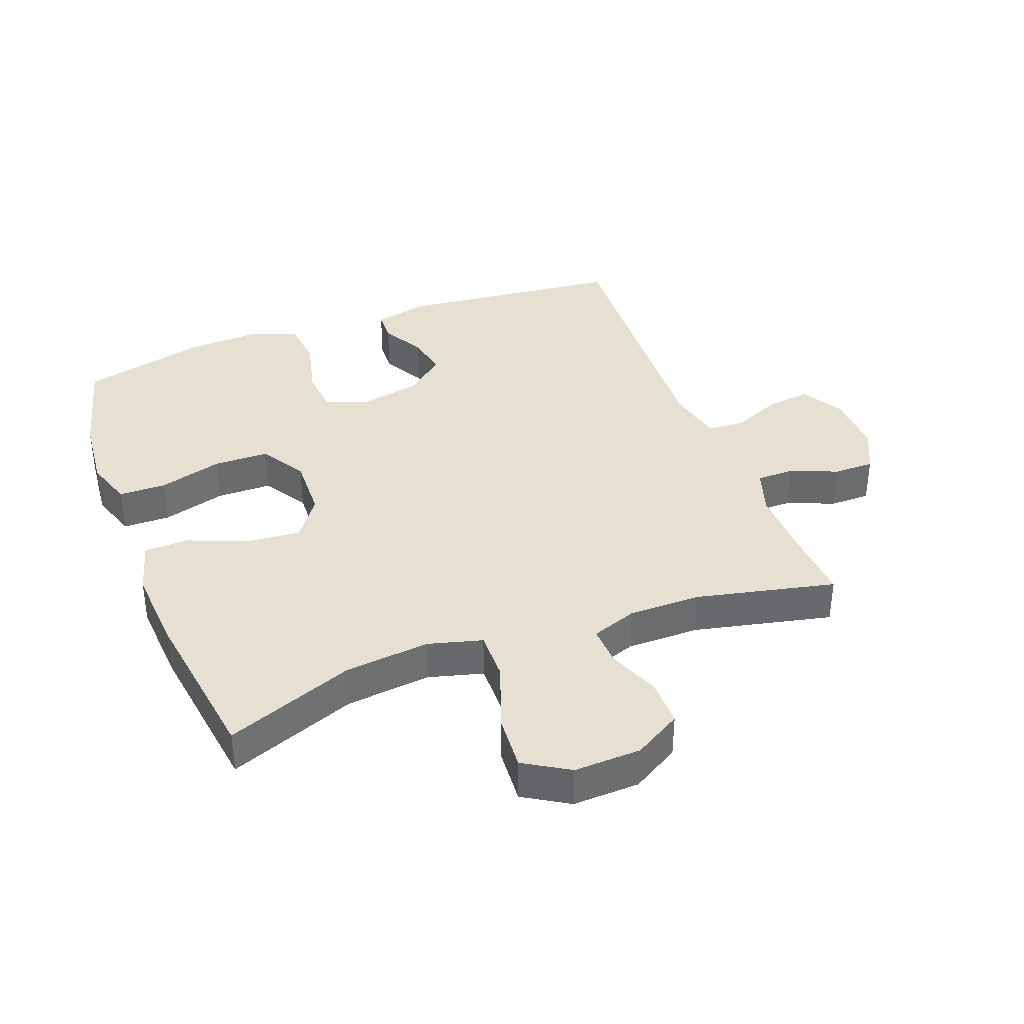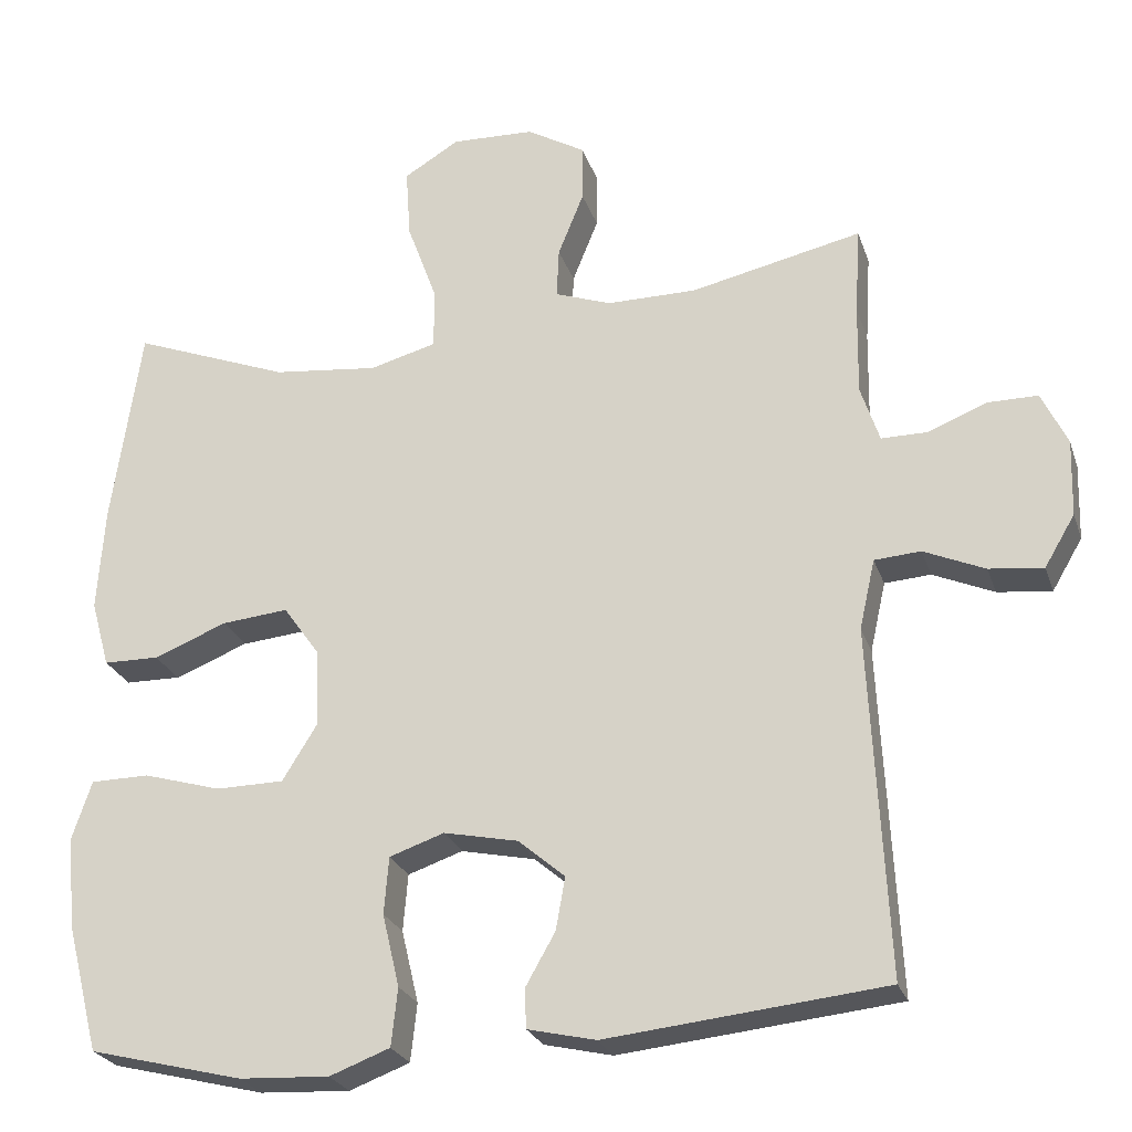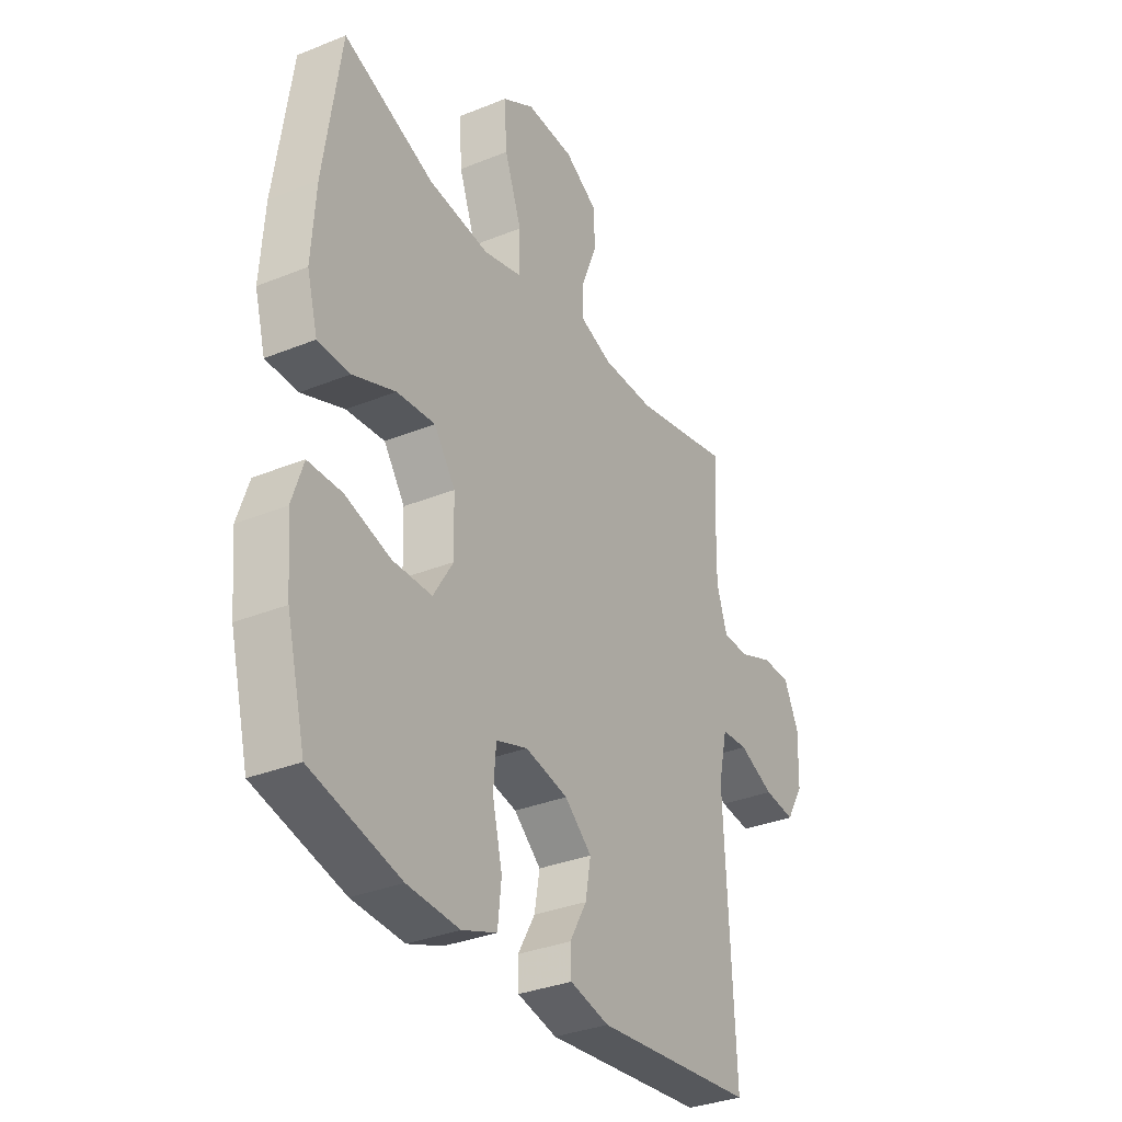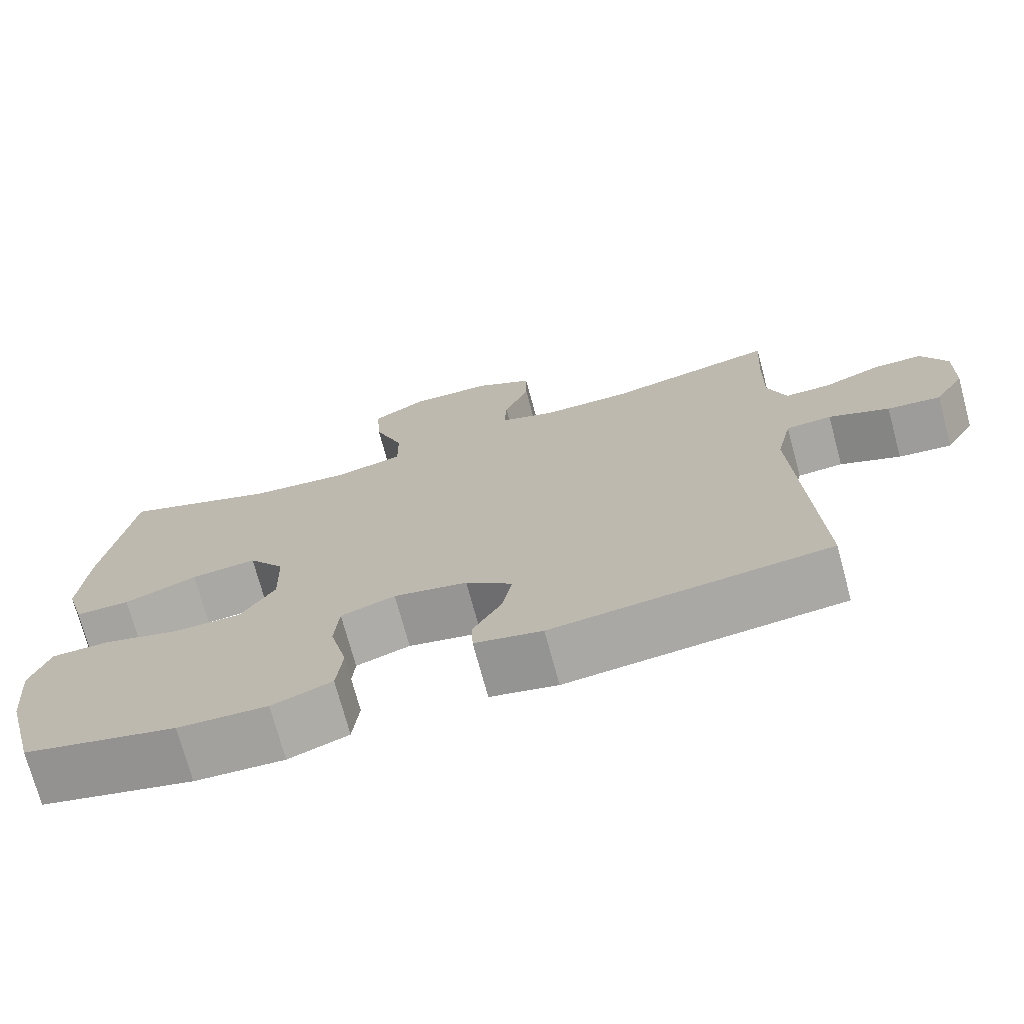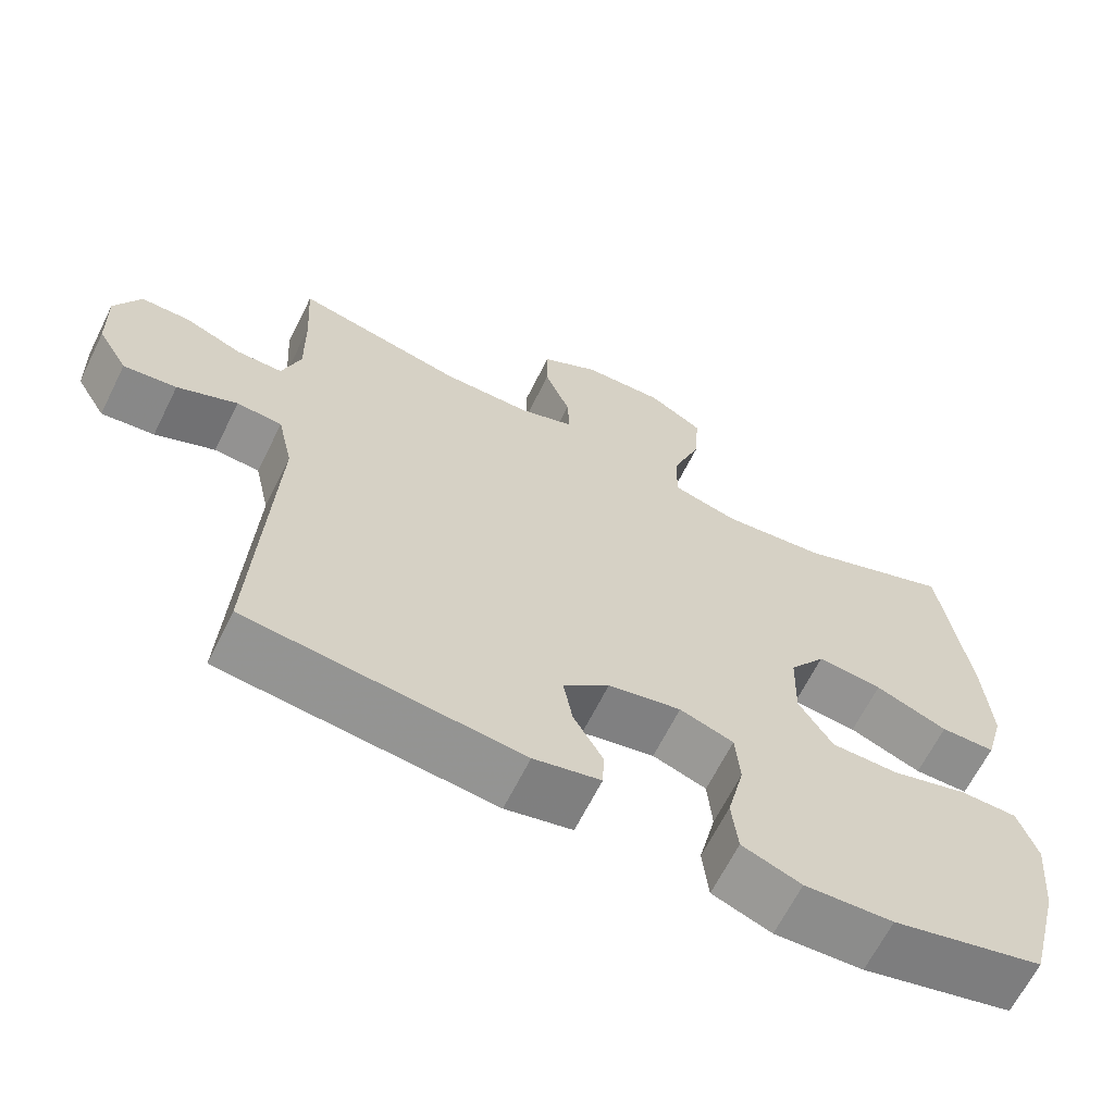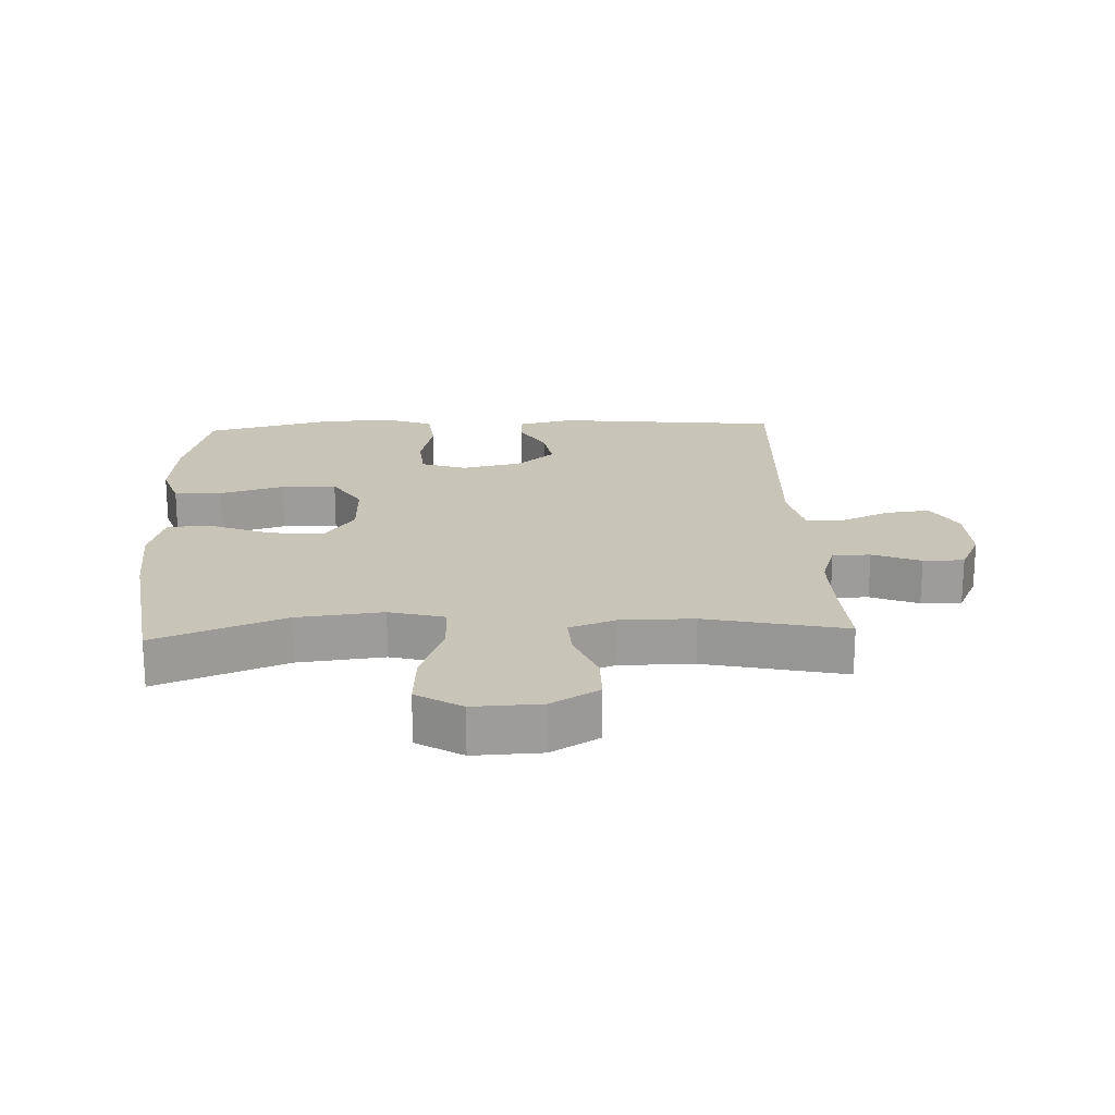
<metadata>
{"format":"obj","ext":"obj","renderer":"f3d","projection":"perspective","resolution":1024,"background":"white","views":[{"elev":37.6,"azim":-20.6,"up":"+Y"},{"elev":-25.2,"azim":16.5,"up":"+Z"},{"elev":-33.3,"azim":-60.9,"up":"+Z"},{"elev":-73.2,"azim":15.1,"up":"+Z"},{"elev":-65.2,"azim":153.5,"up":"+Z"},{"elev":20.2,"azim":-2.5,"up":"+Y"}]}
</metadata>
<code>
v 0.5 0.07 -0.5
v 0.145 0.07 -0.537
v 0.058 0.07 -0.517
v 0.056 0.07 -0.467
v 0.094 0.07 -0.4
v 0.106 0.07 -0.333
v 0.046 0.07 -0.282
v -0.049 0.07 -0.262
v -0.119 0.07 -0.286
v -0.125 0.07 -0.359
v -0.103 0.07 -0.452
v -0.111 0.07 -0.526
v -0.188 0.07 -0.555
v -0.303 0.07 -0.549
v -0.5 0.07 -0.5
v -0.542 0.07 -0.336
v -0.553 0.07 -0.219
v -0.528 0.07 -0.144
v -0.453 0.07 -0.143
v -0.353 0.07 -0.172
v -0.266 0.07 -0.171
v -0.222 0.07 -0.1
v -0.225 0.07 0
v -0.272 0.07 0.066
v -0.357 0.07 0.058
v -0.451 0.07 0.021
v -0.522 0.07 0.022
v -0.546 0.07 0.108
v -0.537 0.07 0.242
v -0.5 0.07 0.5
v -0.298 0.07 0.422
v -0.163 0.07 0.407
v -0.077 0.07 0.43
v -0.078 0.07 0.509
v -0.116 0.07 0.613
v -0.122 0.07 0.703
v -0.051 0.07 0.746
v 0.055 0.07 0.742
v 0.13 0.07 0.698
v 0.13 0.07 0.624
v 0.097 0.07 0.542
v 0.094 0.07 0.478
v 0.166 0.07 0.452
v 0.281 0.07 0.452
v 0.5 0.07 0.5
v 0.493 0.07 0.386
v 0.491 0.07 0.272
v 0.515 0.07 0.199
v 0.574 0.07 0.199
v 0.649 0.07 0.229
v 0.713 0.07 0.229
v 0.746 0.07 0.16
v 0.743 0.07 0.062
v 0.704 0.07 -0.004
v 0.635 0.07 0.004
v 0.557 0.07 0.038
v 0.498 0.07 0.034
v 0.478 0.07 -0.055
v 0.5 0 -0.5
v 0.145 0 -0.537
v 0.058 0 -0.517
v 0.056 0 -0.467
v 0.094 0 -0.4
v 0.106 0 -0.333
v 0.046 0 -0.282
v -0.049 0 -0.262
v -0.119 0 -0.286
v -0.125 0 -0.359
v -0.103 0 -0.452
v -0.111 0 -0.526
v -0.188 0 -0.555
v -0.303 0 -0.549
v -0.5 0 -0.5
v -0.542 0 -0.336
v -0.553 0 -0.219
v -0.528 0 -0.144
v -0.453 0 -0.143
v -0.353 0 -0.172
v -0.266 0 -0.171
v -0.222 0 -0.1
v -0.225 0 0
v -0.272 0 0.066
v -0.357 0 0.058
v -0.451 0 0.021
v -0.522 0 0.022
v -0.546 0 0.108
v -0.537 0 0.242
v -0.5 0 0.5
v -0.298 0 0.422
v -0.163 0 0.407
v -0.077 0 0.43
v -0.078 0 0.509
v -0.116 0 0.613
v -0.122 0 0.703
v -0.051 0 0.746
v 0.055 0 0.742
v 0.13 0 0.698
v 0.13 0 0.624
v 0.097 0 0.542
v 0.094 0 0.478
v 0.166 0 0.452
v 0.281 0 0.452
v 0.5 0 0.5
v 0.493 0 0.386
v 0.491 0 0.272
v 0.515 0 0.199
v 0.574 0 0.199
v 0.649 0 0.229
v 0.713 0 0.229
v 0.746 0 0.16
v 0.743 0 0.062
v 0.704 0 -0.004
v 0.635 0 0.004
v 0.557 0 0.038
v 0.498 0 0.034
v 0.478 0 -0.055
f 53 54 55 56
f 53 56 57
f 52 53 57
f 49 50 51 52
f 48 49 52 57
f 47 48 57 58
f 44 45 46
f 43 44 46 47
f 42 43 47 58
f 38 39 40 41
f 38 41 42
f 37 38 42
f 34 35 36 37
f 33 34 37 42
f 28 29 30 31
f 28 31 32
f 25 26 27 28
f 24 25 28 32
f 23 24 32 33
f 17 18 19 20
f 17 20 21
f 16 17 21
f 15 16 21
f 14 15 21
f 13 14 21 22
f 10 11 12 13
f 9 10 13 22
f 2 3 4 5
f 2 5 6
f 1 2 6
f 58 1 6 7
f 8 9 22 23
f 23 33 42 58
f 7 8 23 58
f 114 113 112 111
f 115 114 111
f 115 111 110
f 110 109 108 107
f 115 110 107 106
f 116 115 106 105
f 104 103 102
f 105 104 102 101
f 116 105 101 100
f 99 98 97 96
f 100 99 96
f 100 96 95
f 95 94 93 92
f 100 95 92 91
f 89 88 87 86
f 90 89 86
f 86 85 84 83
f 90 86 83 82
f 91 90 82 81
f 78 77 76 75
f 79 78 75
f 79 75 74
f 79 74 73
f 79 73 72
f 80 79 72 71
f 71 70 69 68
f 80 71 68 67
f 63 62 61 60
f 64 63 60
f 64 60 59
f 65 64 59 116
f 81 80 67 66
f 116 100 91 81
f 116 81 66 65
f 1 59 60 2
f 2 60 61 3
f 3 61 62 4
f 4 62 63 5
f 5 63 64 6
f 6 64 65 7
f 7 65 66 8
f 8 66 67 9
f 9 67 68 10
f 10 68 69 11
f 11 69 70 12
f 12 70 71 13
f 13 71 72 14
f 14 72 73 15
f 15 73 74 16
f 16 74 75 17
f 17 75 76 18
f 18 76 77 19
f 19 77 78 20
f 20 78 79 21
f 21 79 80 22
f 22 80 81 23
f 23 81 82 24
f 24 82 83 25
f 25 83 84 26
f 26 84 85 27
f 27 85 86 28
f 28 86 87 29
f 29 87 88 30
f 30 88 89 31
f 31 89 90 32
f 32 90 91 33
f 33 91 92 34
f 34 92 93 35
f 35 93 94 36
f 36 94 95 37
f 37 95 96 38
f 38 96 97 39
f 39 97 98 40
f 40 98 99 41
f 41 99 100 42
f 42 100 101 43
f 43 101 102 44
f 44 102 103 45
f 45 103 104 46
f 46 104 105 47
f 47 105 106 48
f 48 106 107 49
f 49 107 108 50
f 50 108 109 51
f 51 109 110 52
f 52 110 111 53
f 53 111 112 54
f 54 112 113 55
f 55 113 114 56
f 56 114 115 57
f 57 115 116 58
f 58 116 59 1

</code>
